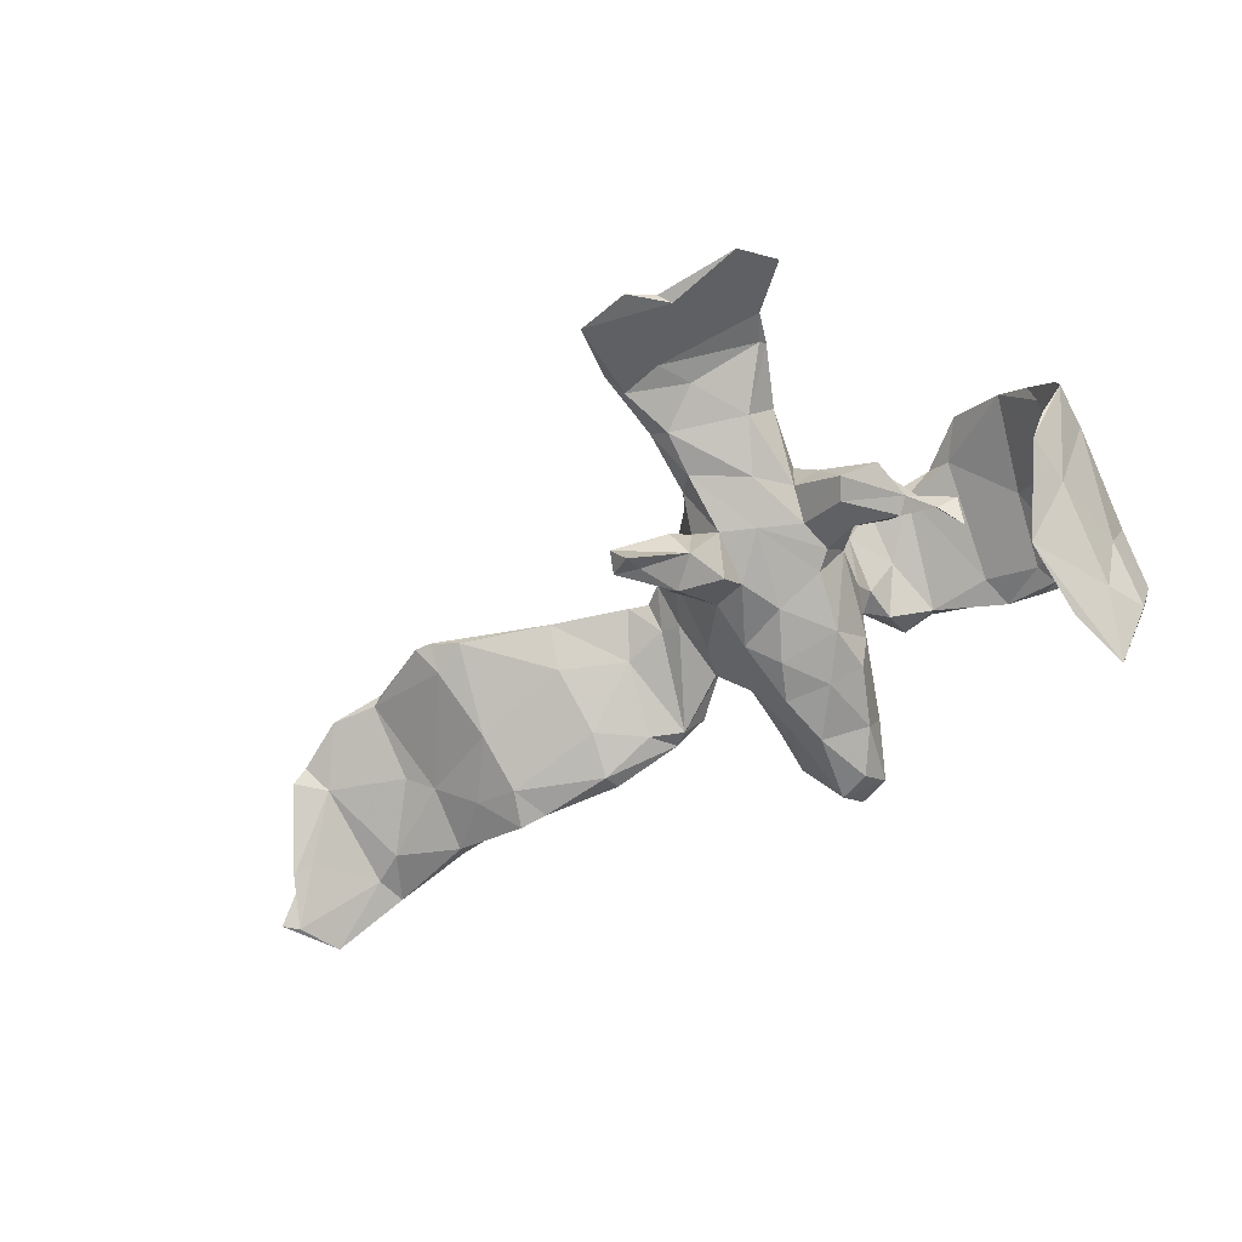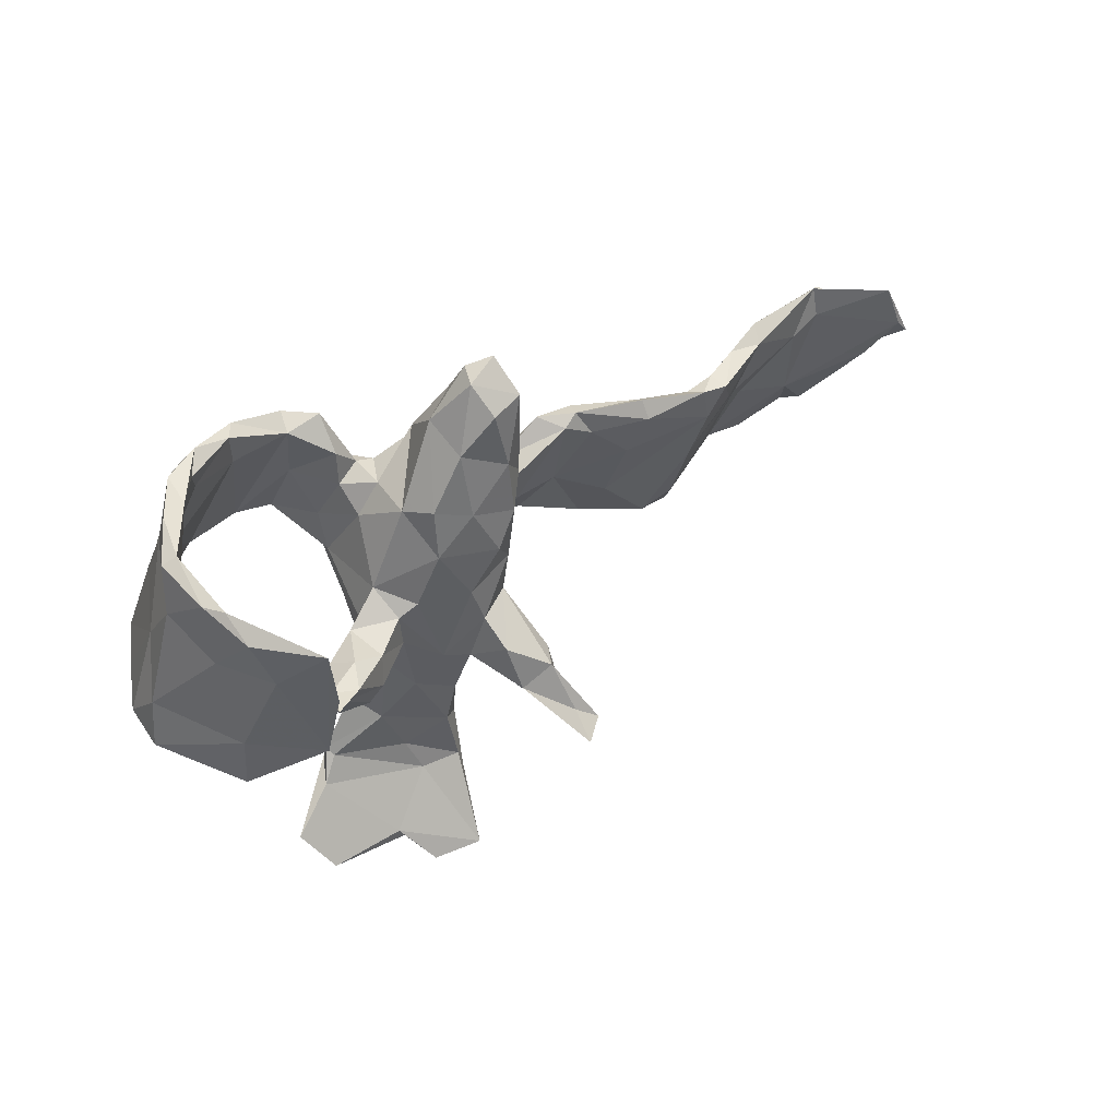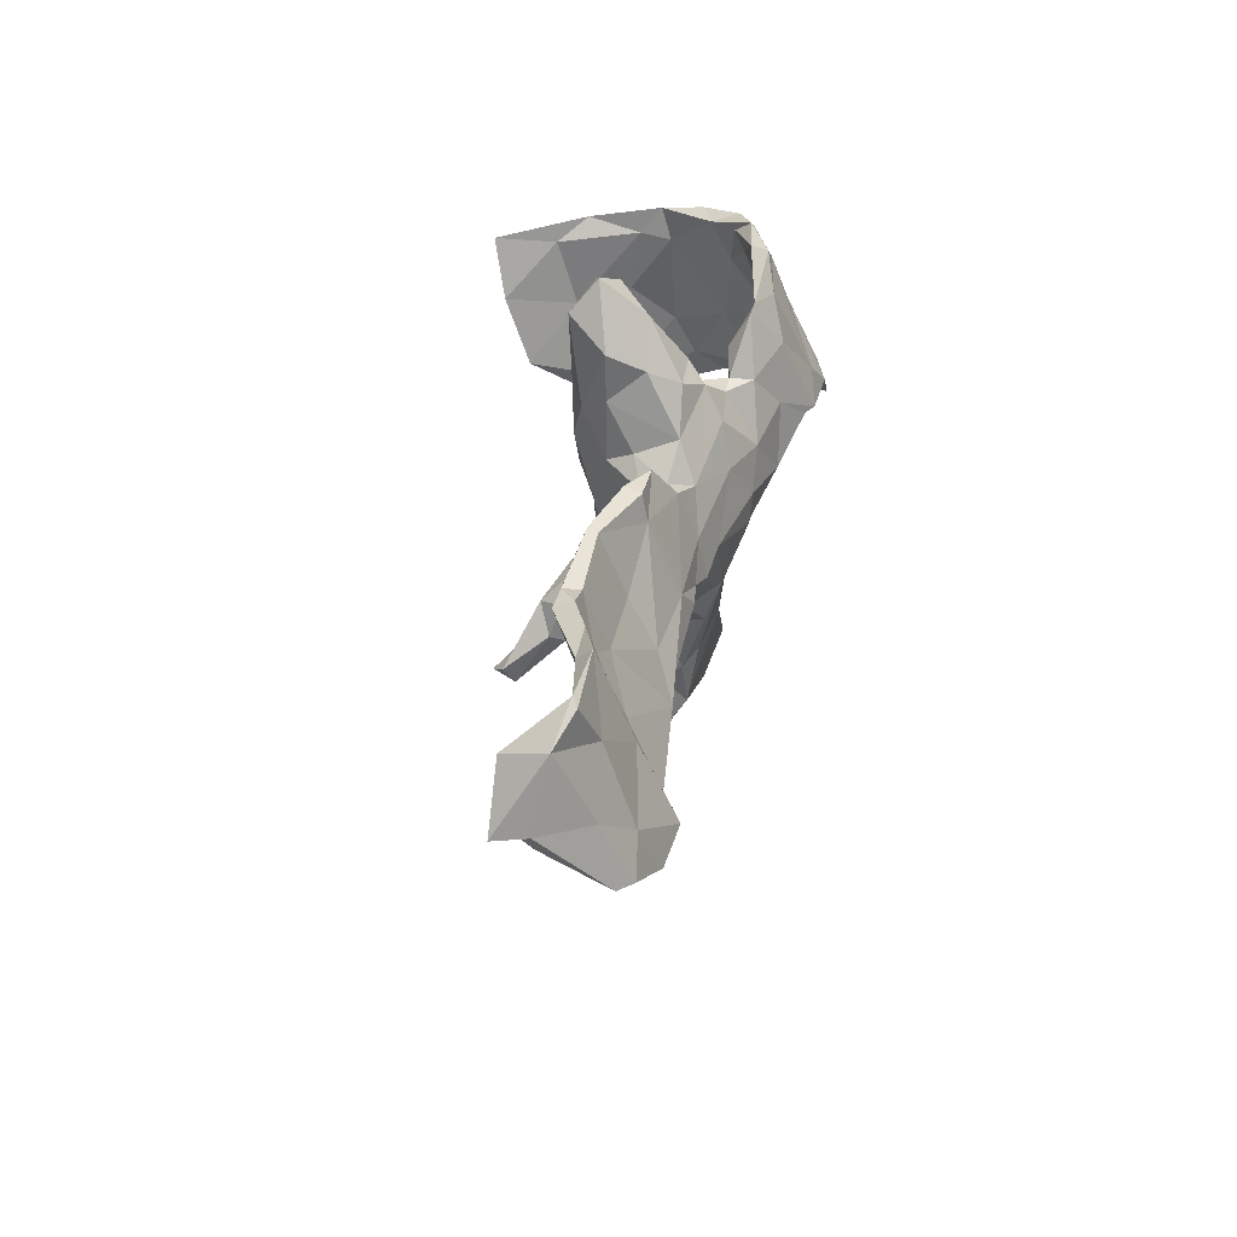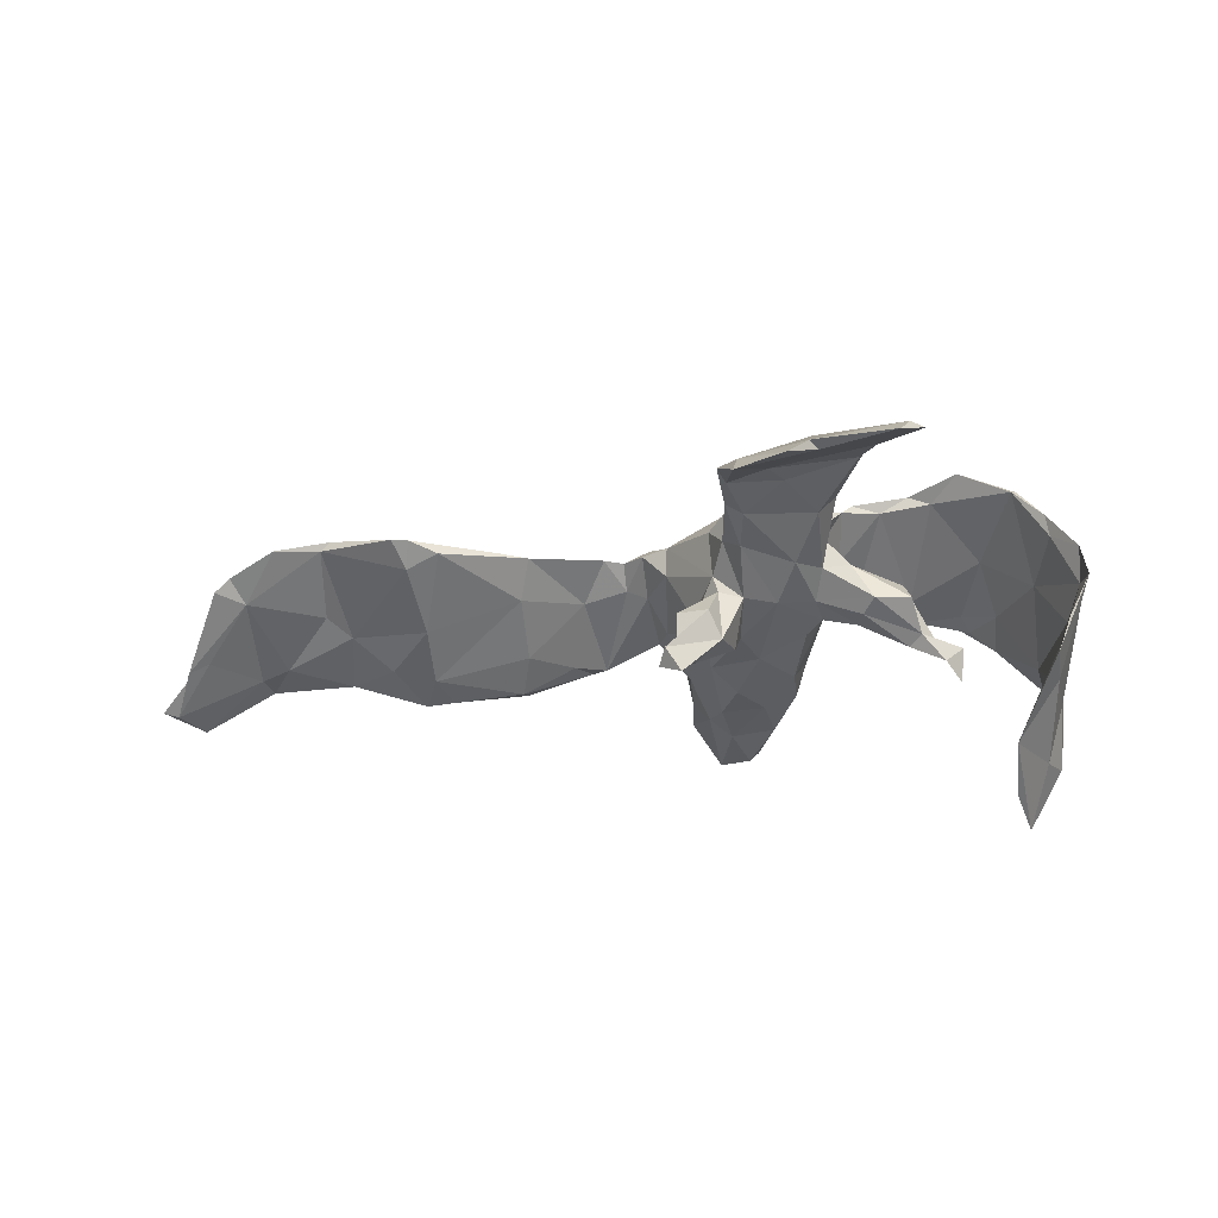
<metadata>
{"format":"obj","ext":"obj","renderer":"f3d","projection":"perspective","resolution":1024,"background":"white","views":[{"elev":-60.0,"azim":31.4,"up":"+Z"},{"elev":35.0,"azim":137.7,"up":"+Y"},{"elev":33.0,"azim":-83.6,"up":"+Y"},{"elev":-28.4,"azim":4.9,"up":"+Z"}]}
</metadata>
<code>
v 0.4815 0.2172 -0.0248
v 0.4845 0.2046 -0.1104
v 0.5002 -0.03842 0.05776
v 0.4649 0.2283 -0.03449
v 0.4413 0.2425 0.02599
v 0.4784 0.09007 0.02672
v 0.4995 -0.01095 0.01312
v 0.4872 0.1541 -0.03343
v 0.5031 0.008066 0.000736
v 0.4254 -0.002984 0.1691
v 0.4549 0.1845 -0.02041
v 0.4598 -0.02027 0.12
v 0.4591 -0.002271 -0.1298
v 0.4653 -0.01084 0.0904
v 0.4474 0.07633 0.05914
v 0.4233 0.1217 0.1068
v 0.4646 0.1023 -0.0783
v 0.475 0.1179 -0.111
v 0.4308 0.1908 0.06025
v 0.4624 0.1898 -0.06517
v 0.4015 0.2386 0.04013
v 0.4849 0.04861 -0.01559
v 0.3967 0.2548 0.08004
v 0.4013 0.184 0.0685
v 0.3664 0.2432 0.0753
v 0.5065 -0.05842 0.002425
v 0.4732 0.1818 -0.1828
v 0.4181 -0.008886 0.1663
v 0.4506 0.1746 -0.1835
v 0.4723 0.2069 -0.1398
v 0.3903 0.1188 0.1407
v 0.3537 0.2179 0.09
v 0.461 -0.04347 -0.09462
v 0.3095 0.06015 0.1929
v 0.3459 0.01225 0.2132
v 0.3659 0.2504 0.1018
v 0.474 -0.06885 -0.06584
v 0.3785 0.1195 0.1254
v 0.3432 0.2651 0.09925
v 0.2907 0.2562 0.1022
v 0.3253 0.0753 0.1965
v 0.3151 0.1702 0.1532
v 0.2945 0.24 0.1303
v 0.2802 0.2111 0.1143
v 0.2772 0.06717 0.2104
v 0.4543 -0.07171 -0.12
v 0.2697 0.2587 0.1268
v 0.2363 0.07593 0.1901
v 0.4494 0.1233 -0.1971
v 0.234 0.1058 0.1928
v 0.1952 0.06749 0.2
v 0.4235 0.1888 -0.269
v 0.3966 0.006217 -0.2176
v 0.1849 0.2359 0.1398
v 0.4507 0.08005 -0.1545
v 0.1941 0.2171 0.1145
v 0.1674 0.1751 0.1554
v 0.401 0.1049 -0.2525
v 0.1433 0.2275 0.1123
v 0.3272 -0.01399 -0.1341
v 0.3313 -0.03177 -0.09073
v 0.2928 -0.04191 -0.08076
v 0.1752 0.1378 0.1456
v 0.1801 0.06532 0.188
v 0.3058 -0.04508 -0.1155
v 0.1433 0.09828 0.1556
v 0.2768 -0.3803 0.04291
v 0.2539 -0.07898 -0.01721
v 0.2617 -0.1097 -0.05083
v 0.1445 0.06307 0.1314
v 0.237 -0.03214 -0.0598
v 0.2505 -0.04899 -0.02287
v 0.2746 -0.0647 -0.08358
v 0.1284 0.009703 0.1564
v 0.1093 0.1478 0.1213
v 0.142 0.1779 0.08415
v 0.2427 -0.4333 0.009842
v 0.1385 0.1286 0.08609
v 0.2553 -0.4009 0.04073
v 0.1983 -0.3024 0.08432
v 0.1991 -0.0323 -0.001721
v 0.1905 -0.04761 -0.05741
v 0.1376 0.006182 0.124
v 0.1069 0.1502 0.08899
v 0.1526 0.01049 0.005928
v 0.1827 -0.1149 -0.000501
v 0.2575 -0.04736 -0.09391
v 0.1604 -0.04546 0.03288
v 0.1344 0.09373 0.05325
v 0.1097 0.1409 0.04044
v 0.212 -0.1176 -0.05236
v 0.07979 0.1436 0.08634
v 0.1349 -0.05539 0.09985
v 0.1966 -0.09037 -0.06378
v 0.1123 -0.142 0.09181
v 0.2011 -0.2773 0.07275
v 0.1197 0.13 -0.02185
v 0.1656 -0.1969 0.05804
v 0.07668 0.06893 0.1305
v 0.04988 0.2042 0.03977
v 0.09134 -0.06733 0.1163
v 0.1482 -0.1141 0.04249
v 0.03665 0.1749 0.06297
v 0.04884 0.01107 0.1276
v 0.1446 -0.1126 -0.002285
v 0.1015 0.07316 -0.07178
v 0.1037 0.1418 -0.06789
v 0.02862 0.128 0.08713
v 0.1203 -0.004608 -0.0468
v 0.07387 0.2522 -0.02806
v 0.1406 -0.223 0.01941
v 0.2176 -0.326 0.05558
v 0.1342 -0.07055 -0.03023
v 0.02737 0.3208 -0.04504
v 0.1237 -0.2198 0.08246
v 0.04473 0.3135 -0.07709
v 0.02136 -0.1105 0.09253
v 0.143 -0.02344 -0.03448
v 0.1956 -0.2879 0.06186
v 0.1083 -0.1599 -0.01925
v 0.06983 0.2203 -0.08347
v 0.08221 -0.1063 -0.05022
v 0.0491 -0.03243 0.1245
v 0.05361 -0.3297 0.04552
v 0.005552 0.07092 0.09945
v 0.02066 0.2759 -0.007835
v -0.007503 0.1979 0.03727
v 0.1288 -0.4358 -0.002631
v 0.06184 -0.2452 0.0598
v 0.1345 -0.3413 0.06334
v 0.03184 0.2736 -0.1078
v -0.000817 0.3346 -0.06862
v 0.02037 0.06341 -0.09795
v 0.05423 -0.000305 -0.0791
v -0.03539 0.2258 -0.005363
v -0.0112 0.2896 -0.1061
v 0.05819 0.1299 -0.09137
v 0.02925 -0.1772 0.06963
v 0.04269 -0.2653 -0.003209
v 0.008341 0.1931 -0.1049
v -0.05495 -0.01003 0.09084
v -0.002964 0.1173 -0.1019
v -0.05061 0.2531 -0.05506
v 0.07648 -0.3466 0.01393
v 0.1407 -0.4179 -0.00636
v -0.01436 0.02764 -0.07544
v -0.02269 0.1656 -0.0893
v 0.1022 -0.4712 -0.03978
v 0.03537 -0.4661 -0.05926
v 0.0981 -0.2988 0.02516
v -0.04677 0.1874 -0.05513
v 0.01183 -0.174 0.01061
v -0.04867 0.1401 0.03842
v 0.03269 -0.2594 0.03994
v 0.03708 -0.1278 -0.05183
v -0.06784 0.08522 0.06082
v -0.05556 0.1197 -0.01921
v 0.03638 -0.2042 -0.01545
v 0.01865 -0.2699 0.01051
v -0.007699 -0.1358 0.04703
v 0.02304 -0.09313 -0.1116
v 0.003747 -0.1423 -0.04904
v 0.02984 -0.05651 -0.07589
v 0.008399 -0.1574 -0.128
v -0.04629 0.1041 -0.05524
v 0.02318 -0.3411 -0.001377
v -0.06864 -0.06315 0.06675
v -0.08904 0.09843 0.02661
v -0.003812 -0.1272 -0.01628
v -0.09525 -0.03262 0.08023
v 0.01272 -0.3744 0.000613
v -0.03471 -0.05706 -0.04065
v -0.03048 -0.1029 -0.06854
v -0.008419 -0.1792 -0.09447
v -0.0748 0.03688 -0.01457
v -0.02855 -0.1259 -0.1457
v -0.01818 -0.0378 -0.05874
v -0.09967 0.02671 0.06818
v -0.0708 -0.0514 0.02901
v -0.104 -0.04529 0.06488
v -0.04822 -0.1197 -0.1158
v -0.08934 0.08499 -0.005529
v -0.1004 0.006294 0.02686
v -0.1319 -0.0225 0.06834
v -0.1119 0.09892 0.04227
v 0.0396 -0.4242 -0.01853
v -0.2038 0.1091 0.01417
v -0.05067 -0.1754 -0.09656
v -0.1301 0.009232 0.04085
v -0.1449 0.1488 0.01269
v -0.05164 -0.1676 -0.1317
v -0.06291 -0.2359 -0.1769
v -0.169 0.1347 -0.01939
v -0.1898 0.1503 -0.01664
v -0.1918 0.000838 0.05603
v -0.04206 -0.231 -0.21
v -0.04444 -0.1942 -0.1769
v -0.2607 -0.07409 0.05402
v -0.1591 -0.03109 0.06964
v -0.2004 0.147 0.006599
v -0.2876 0.1407 -0.03648
v -0.07251 -0.2112 -0.1926
v -0.2129 0.113 -0.02448
v -0.2737 0.0615 -0.03222
v -0.3041 -0.08959 0.05612
v -0.1913 0.02256 0.03026
v -0.2847 0.1466 -0.04951
v -0.2769 -0.02607 0.03467
v -0.2761 -0.02592 0.01371
v -0.2788 0.04827 -0.002074
v -0.3797 0.1194 -0.04355
v -0.3735 0.03479 -0.01221
v -0.2877 0.1194 -0.06032
v -0.4091 0.07276 -0.05785
v -0.411 -0.005991 -0.02043
v -0.3891 0.1249 -0.06727
v -0.4177 -0.03009 0.01186
v -0.38 -0.1208 0.04118
v -0.4271 -0.101 0.02886
v -0.4223 0.1307 -0.04712
v -0.4185 0.05872 -0.02499
v -0.4206 -0.1345 0.05617
v -0.4842 0.1379 -0.02747
v -0.4279 0.1222 -0.07298
v -0.4709 0.07363 -0.03937
v -0.5031 0.07924 0.000531
v -0.5406 -0.08529 0.08733
v -0.5482 0.1522 -0.01048
v -0.5268 0.04347 0.001779
v -0.5388 0.1311 -0.03165
v -0.6662 0.1703 -0.01813
v -0.5394 0.02464 0.03676
v -0.5616 0.01894 0.02325
v -0.5543 -0.08017 0.07594
v -0.6308 0.1018 -0.01604
v -0.62 -0.08799 0.07505
v -0.6466 -0.01651 0.04883
v -0.6817 0.1655 -0.01072
v -0.6419 0.09705 0.01003
v -0.6878 -0.0556 0.05228
v -0.674 0.1252 -0.02069
v -0.6982 0.02849 0.01327
v -0.6707 -0.01835 0.02933
v -0.7249 0.1371 -0.03392
v -0.766 0.05668 -0.05
v -0.7329 0.04196 -0.03185
v -0.7609 0.1591 -0.08336
v -0.7082 -0.05327 0.03166
v -0.7608 0.03851 -0.04755
v -0.7864 0.09719 -0.08756
v -0.8042 0.07932 -0.08885
v -0.444 -0.136 0.05757
f 229 219 234
f 229 234 233
f 226 223 228
f 232 226 228
f 230 229 235
f 229 233 235
f 223 224 230
f 223 230 228
f 231 228 230
f 231 230 235
f 241 235 243
f 237 239 242
f 239 244 242
f 233 243 235
f 232 239 237
f 240 237 242
f 248 243 240
f 243 234 236
f 233 234 243
f 227 232 237
f 241 243 246
f 180 184 189
f 244 231 247
f 231 241 247
f 245 244 251
f 247 241 250
f 239 238 244
f 238 231 244
f 231 235 241
f 238 228 231
f 239 228 238
f 250 245 251
f 244 245 242
f 232 228 239
f 193 189 206
f 184 178 195
f 125 156 178
f 141 125 178
f 104 99 125
f 99 108 125
f 51 57 66
f 50 57 51
f 44 34 48
f 41 42 45
f 209 218 215
f 205 195 208
f 206 198 209
f 199 198 206
f 189 199 206
f 170 178 184
f 170 184 180
f 183 180 189
f 141 178 170
f 123 104 141
f 104 125 141
f 101 74 104
f 74 99 104
f 101 104 123
f 117 123 141
f 167 117 141
f 63 70 78
f 182 183 193
f 42 36 43
f 168 182 193
f 39 40 47
f 100 110 126
f 114 132 126
f 126 132 135
f 10 31 41
f 38 28 34
f 35 10 41
f 83 74 93
f 93 74 101
f 117 167 160
f 167 141 170
f 167 170 180
f 179 167 180
f 179 180 183
f 41 31 42
f 38 34 44
f 78 70 89
f 89 70 83
f 175 179 183
f 31 36 42
f 32 38 44
f 76 63 78
f 84 76 78
f 78 89 90
f 78 90 84
f 157 165 182
f 168 157 182
f 182 165 175
f 182 175 183
f 25 32 40
f 40 32 44
f 84 90 92
f 90 97 100
f 92 90 103
f 100 97 110
f 90 100 103
f 151 165 157
f 23 39 36
f 40 39 25
f 36 39 43
f 153 135 151
f 151 135 143
f 143 147 151
f 153 151 157
f 110 114 126
f 110 116 114
f 143 132 136
f 135 132 143
f 114 116 132
f 115 95 117
f 129 115 117
f 64 51 66
f 51 45 50
f 209 198 218
f 198 205 218
f 22 17 33
f 87 73 94
f 62 87 71
f 87 65 73
f 73 62 68
f 61 62 73
f 192 191 202
f 164 196 197
f 196 164 192
f 192 174 191
f 174 192 164
f 164 197 176
f 94 73 91
f 73 69 91
f 68 69 73
f 26 9 3
f 71 87 82
f 191 176 202
f 69 86 91
f 21 11 24
f 106 134 133
f 107 97 106
f 106 97 85
f 24 11 15
f 146 134 163
f 133 134 146
f 109 122 134
f 109 134 106
f 106 85 109
f 6 19 16
f 173 177 181
f 172 177 173
f 146 163 177
f 134 122 163
f 109 118 122
f 85 118 109
f 81 85 88
f 68 72 81
f 15 14 28
f 6 16 10
f 162 169 173
f 155 169 162
f 86 102 105
f 86 88 102
f 68 81 88
f 68 88 86
f 3 6 12
f 6 10 12
f 152 160 169
f 155 152 169
f 155 158 152
f 122 158 155
f 14 12 28
f 158 159 152
f 158 139 159
f 154 152 159
f 98 95 115
f 105 98 111
f 102 98 105
f 95 98 102
f 98 96 111
f 101 123 117
f 138 117 160
f 90 89 97
f 116 110 121
f 138 129 117
f 154 129 138
f 138 160 152
f 95 93 101
f 93 95 102
f 95 101 117
f 246 250 241
f 83 93 88
f 169 160 167
f 169 167 179
f 172 169 179
f 10 16 31
f 38 15 28
f 89 83 85
f 85 83 88
f 177 172 179
f 177 179 175
f 89 85 97
f 146 177 175
f 16 19 31
f 24 38 32
f 165 146 175
f 19 36 31
f 19 23 36
f 25 21 24
f 25 24 32
f 147 142 165
f 165 142 146
f 19 5 23
f 23 5 21
f 23 21 39
f 39 21 25
f 97 107 110
f 110 107 121
f 140 142 147
f 151 147 165
f 131 121 140
f 131 140 136
f 136 140 147
f 143 136 147
f 116 121 131
f 132 116 136
f 124 129 154
f 124 115 129
f 80 98 115
f 96 98 80
f 154 159 124
f 124 80 115
f 130 80 124
f 15 38 24
f 169 172 173
f 102 88 93
f 138 152 154
f 13 46 53
f 13 26 46
f 46 33 53
f 2 27 30
f 2 18 27
f 55 20 29
f 49 27 18
f 223 220 224
f 220 216 224
f 220 211 216
f 211 207 216
f 230 225 229
f 224 225 230
f 224 214 225
f 221 220 226
f 221 211 220
f 212 211 221
f 210 211 212
f 225 215 229
f 217 221 226
f 214 215 225
f 217 212 221
f 215 219 229
f 227 222 232
f 222 217 232
f 215 218 219
f 217 205 212
f 208 212 205
f 234 252 227
f 205 217 222
f 252 222 227
f 219 222 252
f 226 220 223
f 217 226 232
f 4 2 30
f 4 1 2
f 6 9 8
f 61 60 62
f 87 62 65
f 18 8 9
f 22 11 17
f 20 17 11
f 18 9 13
f 17 20 55
f 2 1 8
f 2 8 18
f 20 30 29
f 77 67 79
f 148 186 149
f 52 49 53
f 27 49 52
f 30 52 29
f 30 27 52
f 53 49 13
f 171 166 149
f 186 171 149
f 144 149 166
f 144 145 149
f 112 145 144
f 128 130 186
f 79 130 128
f 145 112 77
f 67 77 112
f 67 80 79
f 11 4 20
f 4 30 20
f 1 4 5
f 8 1 19
f 6 8 19
f 15 11 22
f 181 177 176
f 161 164 176
f 177 161 176
f 163 161 177
f 118 82 113
f 82 94 113
f 82 87 94
f 4 11 21
f 19 1 5
f 118 113 122
f 18 13 49
f 60 65 62
f 17 55 33
f 65 60 61
f 124 159 171
f 176 197 202
f 162 173 188
f 85 81 118
f 142 133 146
f 107 137 121
f 107 106 137
f 137 106 133
f 137 133 142
f 5 4 21
f 140 121 137
f 140 137 142
f 79 80 130
f 130 124 186
f 186 124 171
f 112 80 67
f 80 112 96
f 119 96 112
f 112 144 119
f 119 144 150
f 150 144 166
f 159 166 171
f 139 166 159
f 96 119 111
f 111 119 150
f 139 111 150
f 139 150 166
f 120 111 139
f 120 139 158
f 105 111 120
f 122 120 158
f 174 162 188
f 3 9 6
f 69 68 86
f 94 91 113
f 91 86 105
f 113 91 105
f 105 120 113
f 113 120 122
f 163 122 155
f 163 155 161
f 161 155 164
f 155 162 164
f 164 162 174
f 188 173 181
f 181 176 191
f 174 188 191
f 188 181 191
f 7 14 15
f 62 72 68
f 72 62 71
f 72 71 81
f 81 71 82
f 81 82 118
f 243 236 240
f 13 9 26
f 48 64 63
f 197 196 202
f 46 26 37
f 196 192 202
f 61 73 65
f 207 194 213
f 201 194 207
f 127 126 135
f 100 126 127
f 54 56 59
f 47 56 54
f 47 40 56
f 40 44 56
f 39 47 43
f 216 214 224
f 216 213 214
f 210 201 211
f 210 187 201
f 203 204 213
f 194 203 213
f 187 200 201
f 200 194 201
f 194 193 203
f 190 194 200
f 187 190 200
f 190 193 194
f 190 168 193
f 127 135 153
f 103 153 156
f 103 127 153
f 100 127 103
f 92 103 108
f 75 59 84
f 84 59 76
f 28 12 10
f 54 59 57
f 56 63 76
f 59 56 76
f 43 47 54
f 213 204 214
f 206 209 204
f 204 203 206
f 195 187 208
f 193 206 203
f 195 185 187
f 178 185 195
f 193 183 189
f 190 187 185
f 185 168 190
f 156 168 185
f 153 157 168
f 156 153 168
f 108 103 156
f 125 108 156
f 99 92 108
f 75 84 92
f 99 75 92
f 66 75 99
f 57 59 75
f 66 57 75
f 56 48 63
f 44 48 56
f 50 54 57
f 50 43 54
f 42 43 50
f 214 209 215
f 214 204 209
f 208 210 212
f 208 187 210
f 156 185 178
f 45 42 50
f 207 213 216
f 201 207 211
f 199 189 184
f 247 251 244
f 28 10 35
f 74 66 99
f 64 74 83
f 218 205 222
f 28 35 34
f 198 195 205
f 116 131 136
f 58 52 53
f 219 218 222
f 148 128 186
f 79 128 77
f 234 227 236
f 237 236 227
f 247 250 251
f 236 237 240
f 219 252 234
f 184 195 199
f 198 199 195
f 48 45 51
f 64 83 70
f 48 51 64
f 63 64 70
f 250 249 245
f 145 148 149
f 249 243 248
f 246 249 250
f 242 245 248
f 248 245 249
f 246 243 249
f 240 242 248
f 58 53 55
f 14 3 12
f 22 7 15
f 33 7 22
f 55 29 58
f 26 7 37
f 7 3 14
f 37 7 33
f 145 77 128
f 26 3 7
f 46 37 33
f 53 33 55
f 29 52 58
f 34 45 48
f 148 145 128
f 34 35 45
f 74 64 66
f 35 41 45

</code>
